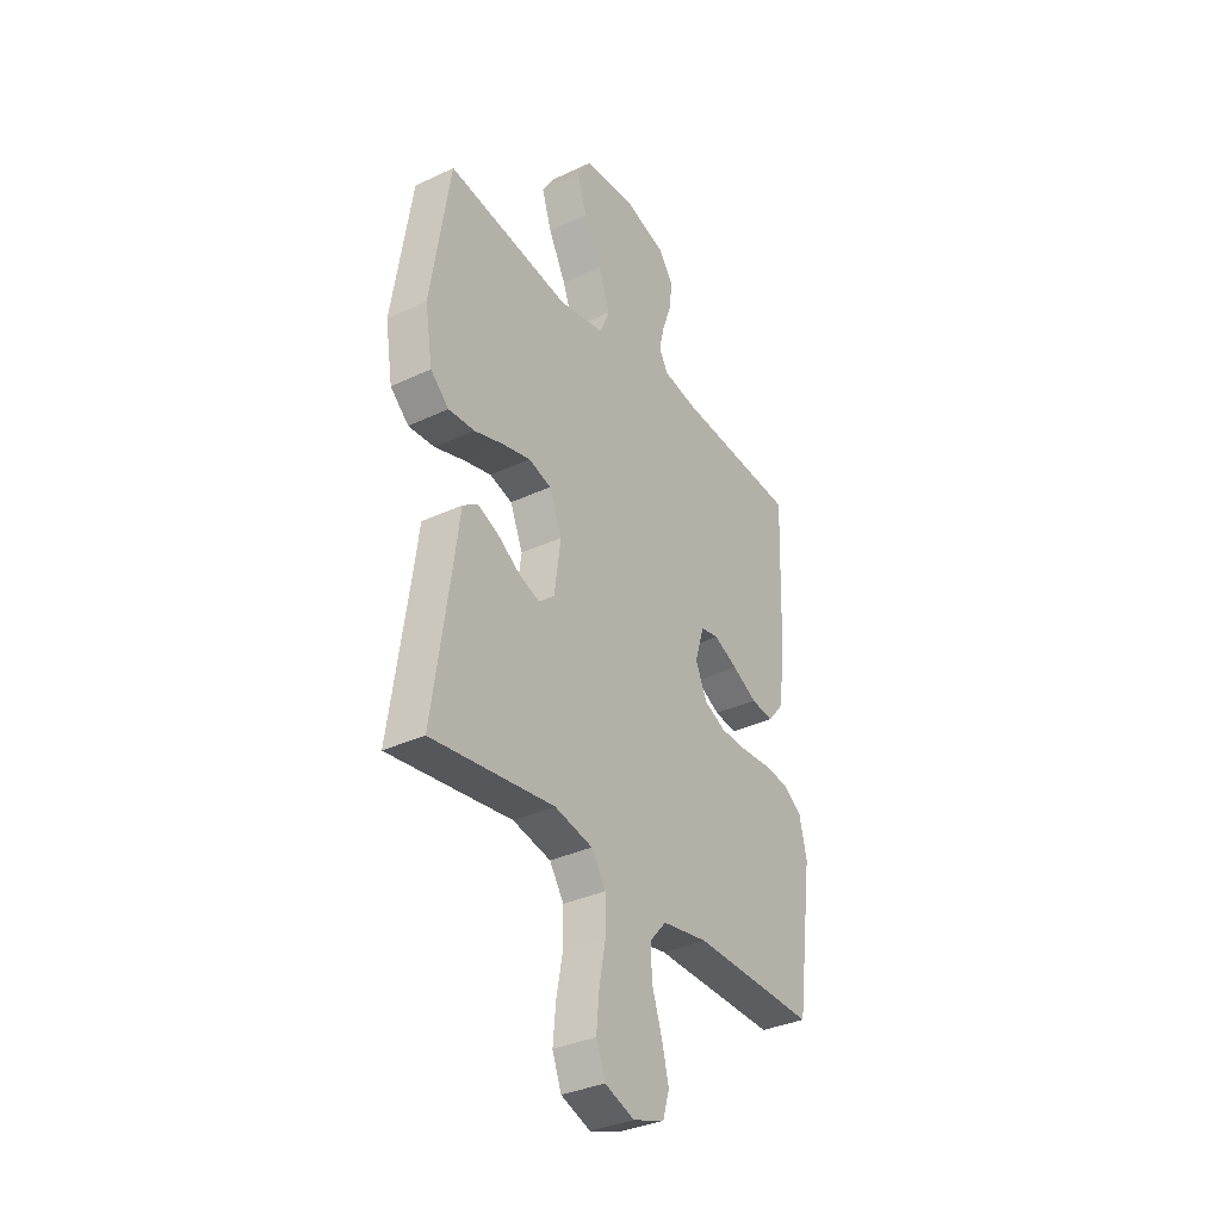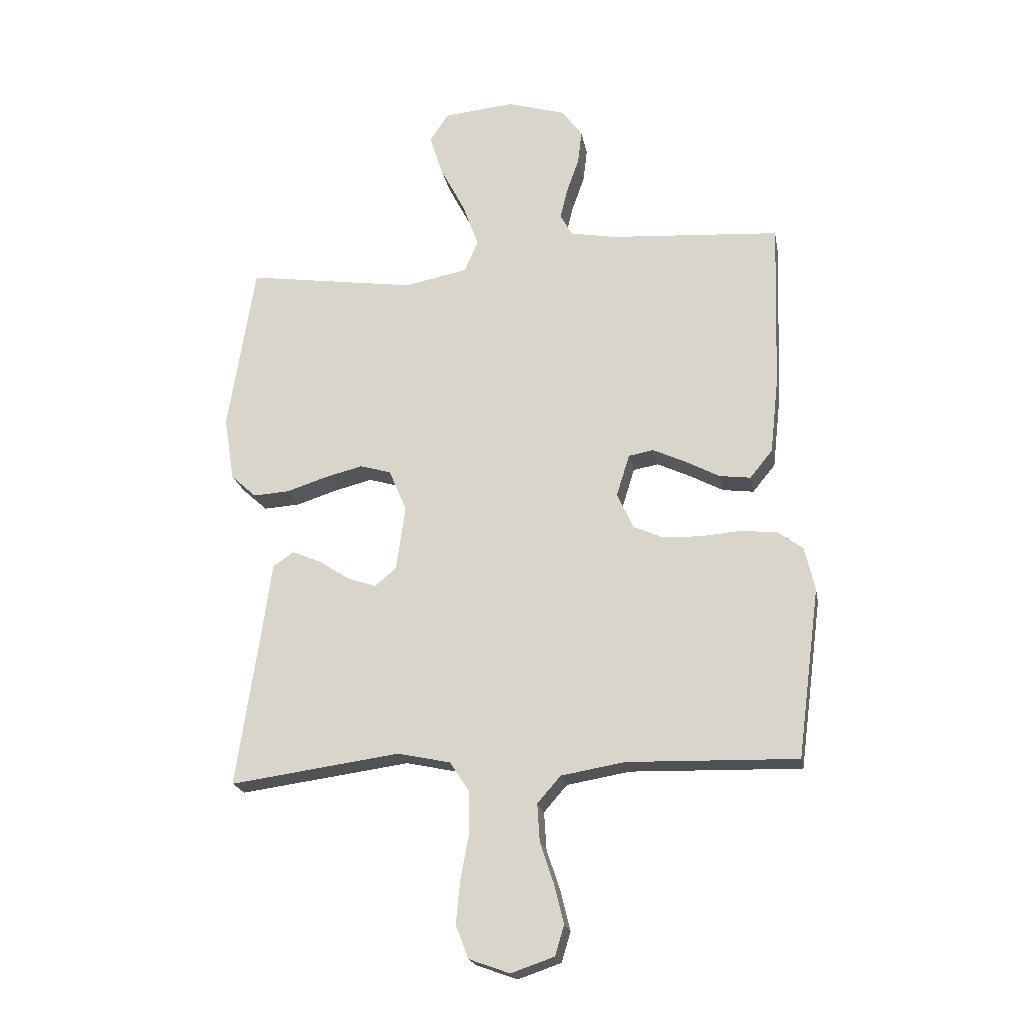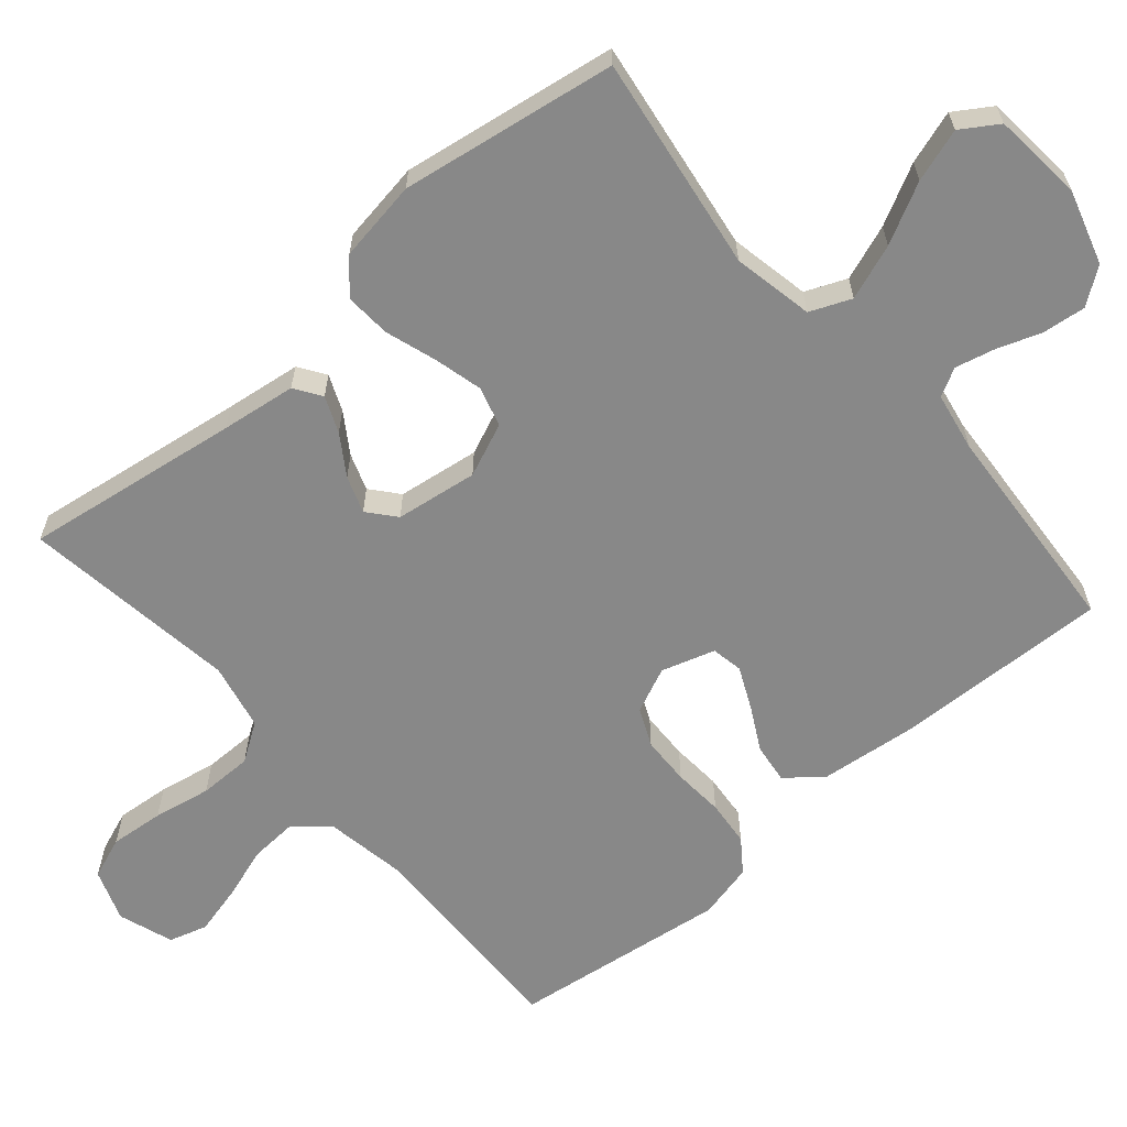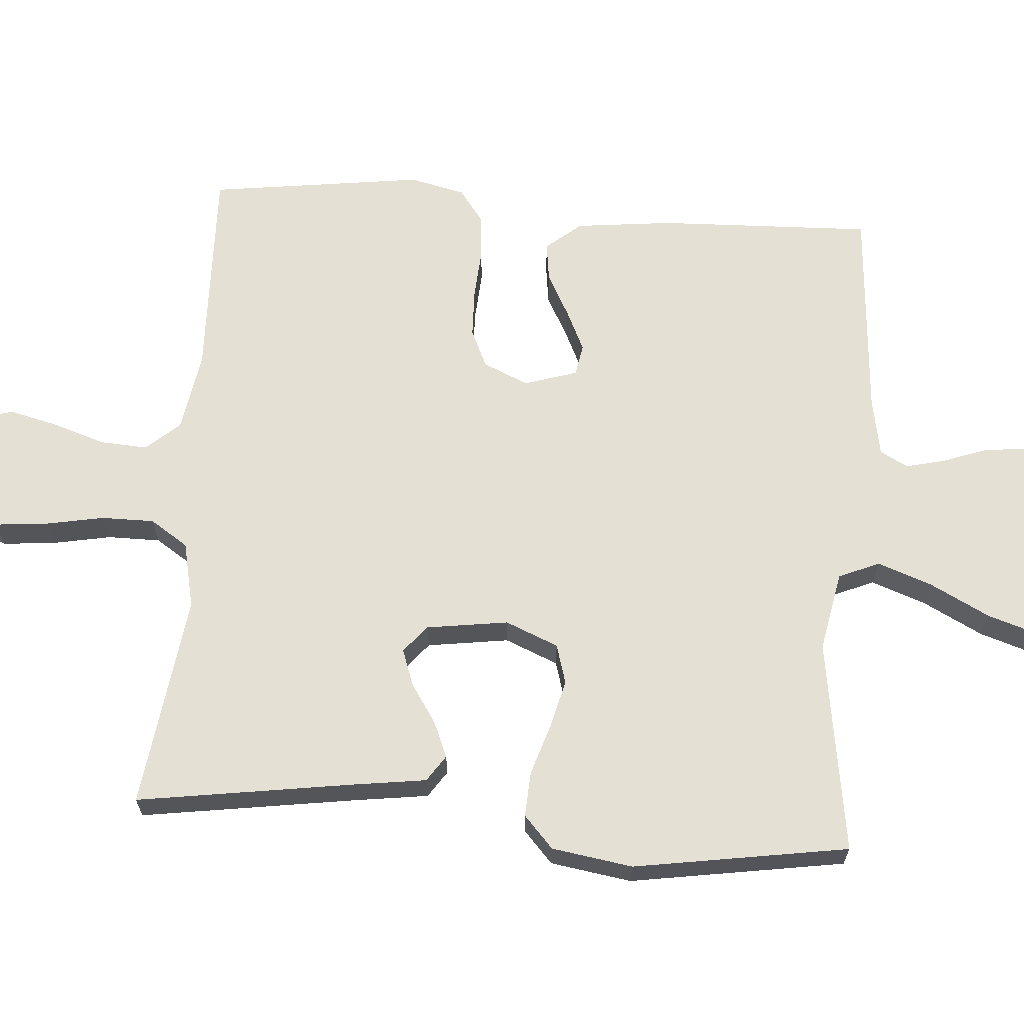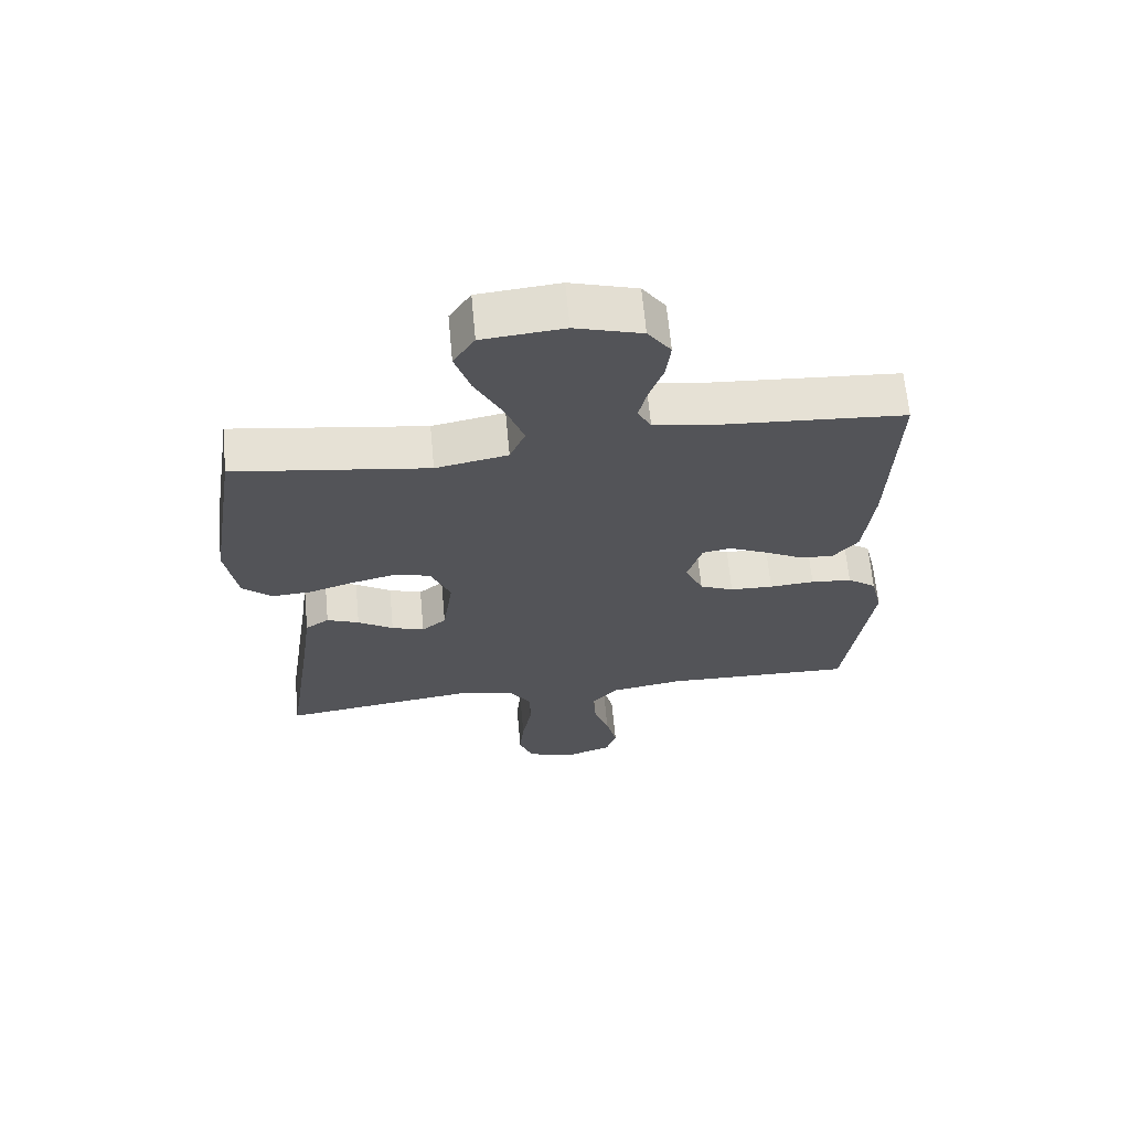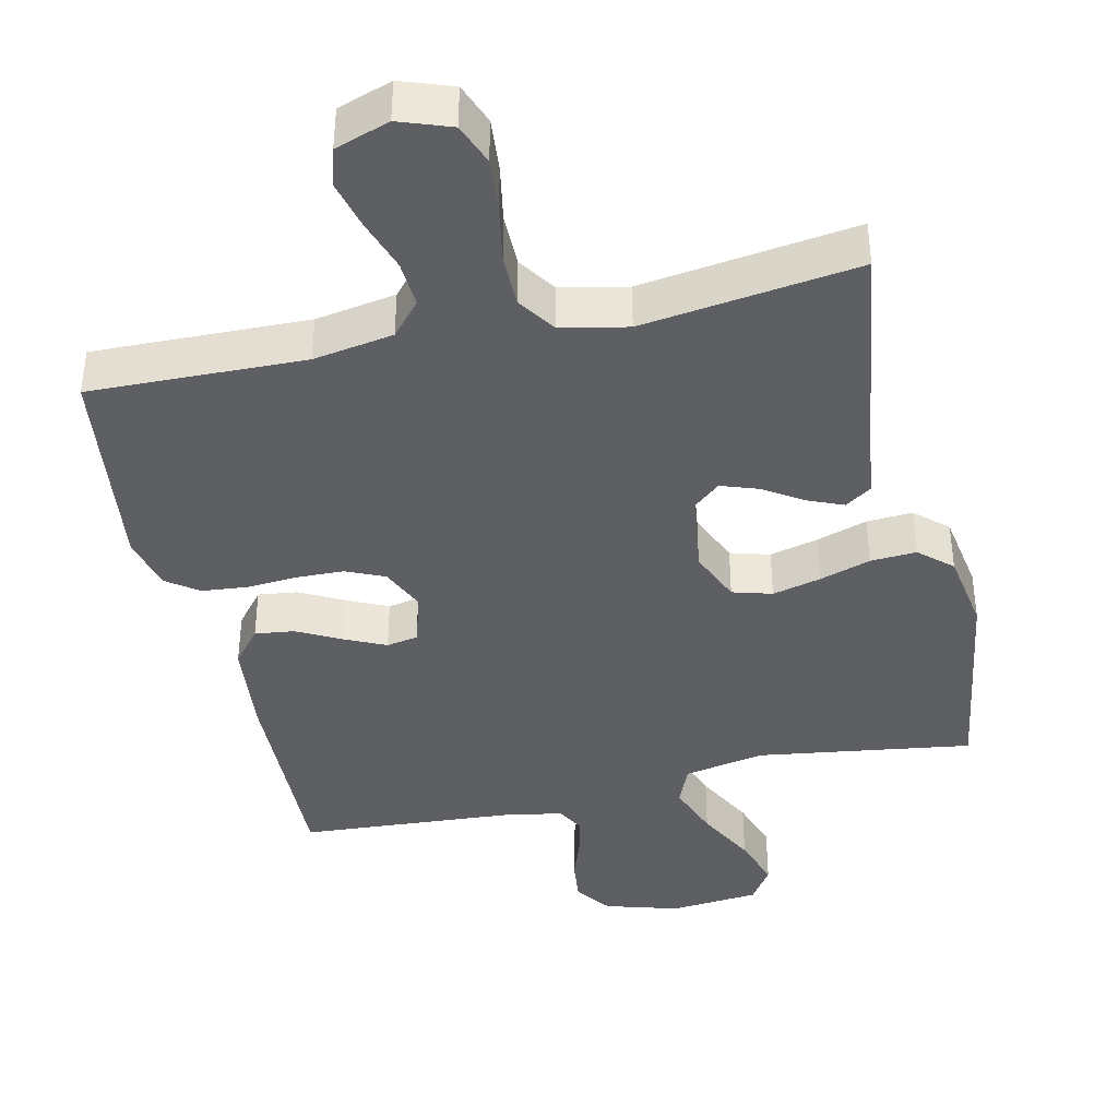
<metadata>
{"format":"obj","ext":"obj","renderer":"f3d","projection":"perspective","resolution":1024,"background":"white","views":[{"elev":-34.4,"azim":-57.6,"up":"+Z"},{"elev":-20.7,"azim":10.4,"up":"+Z"},{"elev":-62.8,"azim":-49.3,"up":"+Y"},{"elev":65.5,"azim":-85.9,"up":"+Y"},{"elev":65.7,"azim":-5.3,"up":"+Z"},{"elev":-39.9,"azim":-167.1,"up":"+Y"}]}
</metadata>
<code>
v 0.5 0.07 0.5
v 0.49 0.07 0.2
v 0.475 0.07 0.065
v 0.435 0.07 0.016
v 0.38 0.07 0.023
v 0.32 0.07 0.055
v 0.262 0.07 0.082
v 0.218 0.07 0.074
v 0.195 0.07 0
v 0.223 0.07 -0.063
v 0.276 0.07 -0.087
v 0.343 0.07 -0.089
v 0.413 0.07 -0.084
v 0.477 0.07 -0.09
v 0.522 0.07 -0.123
v 0.54 0.07 -0.2
v 0.5 0.07 -0.5
v 0.2 0.07 -0.492
v 0.088 0.07 -0.511
v 0.047 0.07 -0.558
v 0.051 0.07 -0.624
v 0.075 0.07 -0.697
v 0.092 0.07 -0.766
v 0.076 0.07 -0.819
v 0 0.07 -0.845
v -0.072 0.07 -0.819
v -0.094 0.07 -0.761
v -0.087 0.07 -0.686
v -0.072 0.07 -0.606
v -0.072 0.07 -0.532
v -0.107 0.07 -0.479
v -0.2 0.07 -0.459
v -0.5 0.07 -0.5
v -0.456 0.07 -0.2
v -0.442 0.07 -0.096
v -0.405 0.07 -0.071
v -0.355 0.07 -0.092
v -0.3 0.07 -0.128
v -0.249 0.07 -0.146
v -0.211 0.07 -0.114
v -0.195 0.07 0
v -0.226 0.07 0.074
v -0.281 0.07 0.09
v -0.349 0.07 0.073
v -0.42 0.07 0.05
v -0.484 0.07 0.046
v -0.529 0.07 0.087
v -0.547 0.07 0.2
v -0.5 0.07 0.5
v -0.2 0.07 0.456
v -0.088 0.07 0.478
v -0.064 0.07 0.535
v -0.092 0.07 0.612
v -0.135 0.07 0.695
v -0.159 0.07 0.769
v -0.126 0.07 0.82
v 0 0.07 0.832
v 0.103 0.07 0.801
v 0.139 0.07 0.751
v 0.132 0.07 0.691
v 0.11 0.07 0.629
v 0.097 0.07 0.575
v 0.118 0.07 0.536
v 0.2 0.07 0.521
v 0.5 0 0.5
v 0.49 0 0.2
v 0.475 0 0.065
v 0.435 0 0.016
v 0.38 0 0.023
v 0.32 0 0.055
v 0.262 0 0.082
v 0.218 0 0.074
v 0.195 0 0
v 0.223 0 -0.063
v 0.276 0 -0.087
v 0.343 0 -0.089
v 0.413 0 -0.084
v 0.477 0 -0.09
v 0.522 0 -0.123
v 0.54 0 -0.2
v 0.5 0 -0.5
v 0.2 0 -0.492
v 0.088 0 -0.511
v 0.047 0 -0.558
v 0.051 0 -0.624
v 0.075 0 -0.697
v 0.092 0 -0.766
v 0.076 0 -0.819
v 0 0 -0.845
v -0.072 0 -0.819
v -0.094 0 -0.761
v -0.087 0 -0.686
v -0.072 0 -0.606
v -0.072 0 -0.532
v -0.107 0 -0.479
v -0.2 0 -0.459
v -0.5 0 -0.5
v -0.456 0 -0.2
v -0.442 0 -0.096
v -0.405 0 -0.071
v -0.355 0 -0.092
v -0.3 0 -0.128
v -0.249 0 -0.146
v -0.211 0 -0.114
v -0.195 0 0
v -0.226 0 0.074
v -0.281 0 0.09
v -0.349 0 0.073
v -0.42 0 0.05
v -0.484 0 0.046
v -0.529 0 0.087
v -0.547 0 0.2
v -0.5 0 0.5
v -0.2 0 0.456
v -0.088 0 0.478
v -0.064 0 0.535
v -0.092 0 0.612
v -0.135 0 0.695
v -0.159 0 0.769
v -0.126 0 0.82
v 0 0 0.832
v 0.103 0 0.801
v 0.139 0 0.751
v 0.132 0 0.691
v 0.11 0 0.629
v 0.097 0 0.575
v 0.118 0 0.536
v 0.2 0 0.521
f 59 60 61
f 58 59 61
f 57 58 61
f 56 57 61
f 55 56 61
f 54 55 61
f 53 54 61
f 52 53 61 62
f 51 52 62 63
f 48 49 50
f 47 48 50
f 46 47 50
f 45 46 50
f 44 45 50
f 43 44 50 51
f 51 63 64
f 43 51 64
f 42 43 64
f 36 37 38
f 35 36 38
f 34 35 38
f 34 38 39
f 33 34 39
f 32 33 39
f 31 32 39 40
f 27 28 29
f 26 27 29
f 25 26 29
f 24 25 29
f 23 24 29
f 22 23 29
f 21 22 29
f 20 21 29 30
f 31 40 41
f 30 31 41
f 20 30 41
f 19 20 41
f 16 17 18
f 15 16 18
f 14 15 18
f 13 14 18
f 12 13 18
f 4 5 6
f 3 4 6
f 2 3 6
f 1 2 6
f 64 1 6
f 64 6 7
f 42 64 7 8
f 41 42 8 9
f 19 41 9 10
f 11 12 18 19
f 10 11 19
f 125 124 123
f 125 123 122
f 125 122 121
f 125 121 120
f 125 120 119
f 125 119 118
f 125 118 117
f 126 125 117 116
f 127 126 116 115
f 114 113 112
f 114 112 111
f 114 111 110
f 114 110 109
f 114 109 108
f 115 114 108 107
f 128 127 115
f 128 115 107
f 128 107 106
f 102 101 100
f 102 100 99
f 102 99 98
f 103 102 98
f 103 98 97
f 103 97 96
f 104 103 96 95
f 93 92 91
f 93 91 90
f 93 90 89
f 93 89 88
f 93 88 87
f 93 87 86
f 93 86 85
f 94 93 85 84
f 105 104 95
f 105 95 94
f 105 94 84
f 105 84 83
f 82 81 80
f 82 80 79
f 82 79 78
f 82 78 77
f 82 77 76
f 70 69 68
f 70 68 67
f 70 67 66
f 70 66 65
f 70 65 128
f 71 70 128
f 72 71 128 106
f 73 72 106 105
f 74 73 105 83
f 83 82 76 75
f 83 75 74
f 1 65 66 2
f 2 66 67 3
f 3 67 68 4
f 4 68 69 5
f 5 69 70 6
f 6 70 71 7
f 7 71 72 8
f 8 72 73 9
f 9 73 74 10
f 10 74 75 11
f 11 75 76 12
f 12 76 77 13
f 13 77 78 14
f 14 78 79 15
f 15 79 80 16
f 16 80 81 17
f 17 81 82 18
f 18 82 83 19
f 19 83 84 20
f 20 84 85 21
f 21 85 86 22
f 22 86 87 23
f 23 87 88 24
f 24 88 89 25
f 25 89 90 26
f 26 90 91 27
f 27 91 92 28
f 28 92 93 29
f 29 93 94 30
f 30 94 95 31
f 31 95 96 32
f 32 96 97 33
f 33 97 98 34
f 34 98 99 35
f 35 99 100 36
f 36 100 101 37
f 37 101 102 38
f 38 102 103 39
f 39 103 104 40
f 40 104 105 41
f 41 105 106 42
f 42 106 107 43
f 43 107 108 44
f 44 108 109 45
f 45 109 110 46
f 46 110 111 47
f 47 111 112 48
f 48 112 113 49
f 49 113 114 50
f 50 114 115 51
f 51 115 116 52
f 52 116 117 53
f 53 117 118 54
f 54 118 119 55
f 55 119 120 56
f 56 120 121 57
f 57 121 122 58
f 58 122 123 59
f 59 123 124 60
f 60 124 125 61
f 61 125 126 62
f 62 126 127 63
f 63 127 128 64
f 64 128 65 1

</code>
